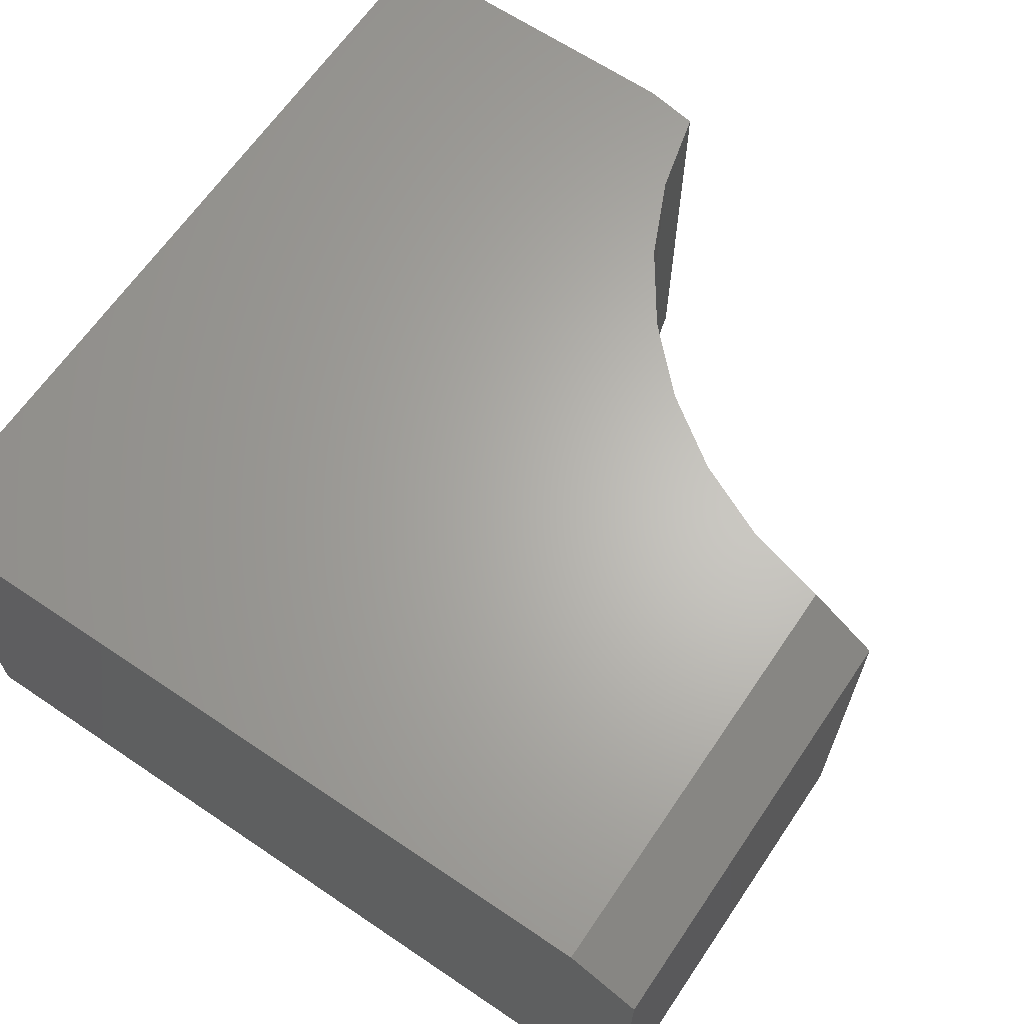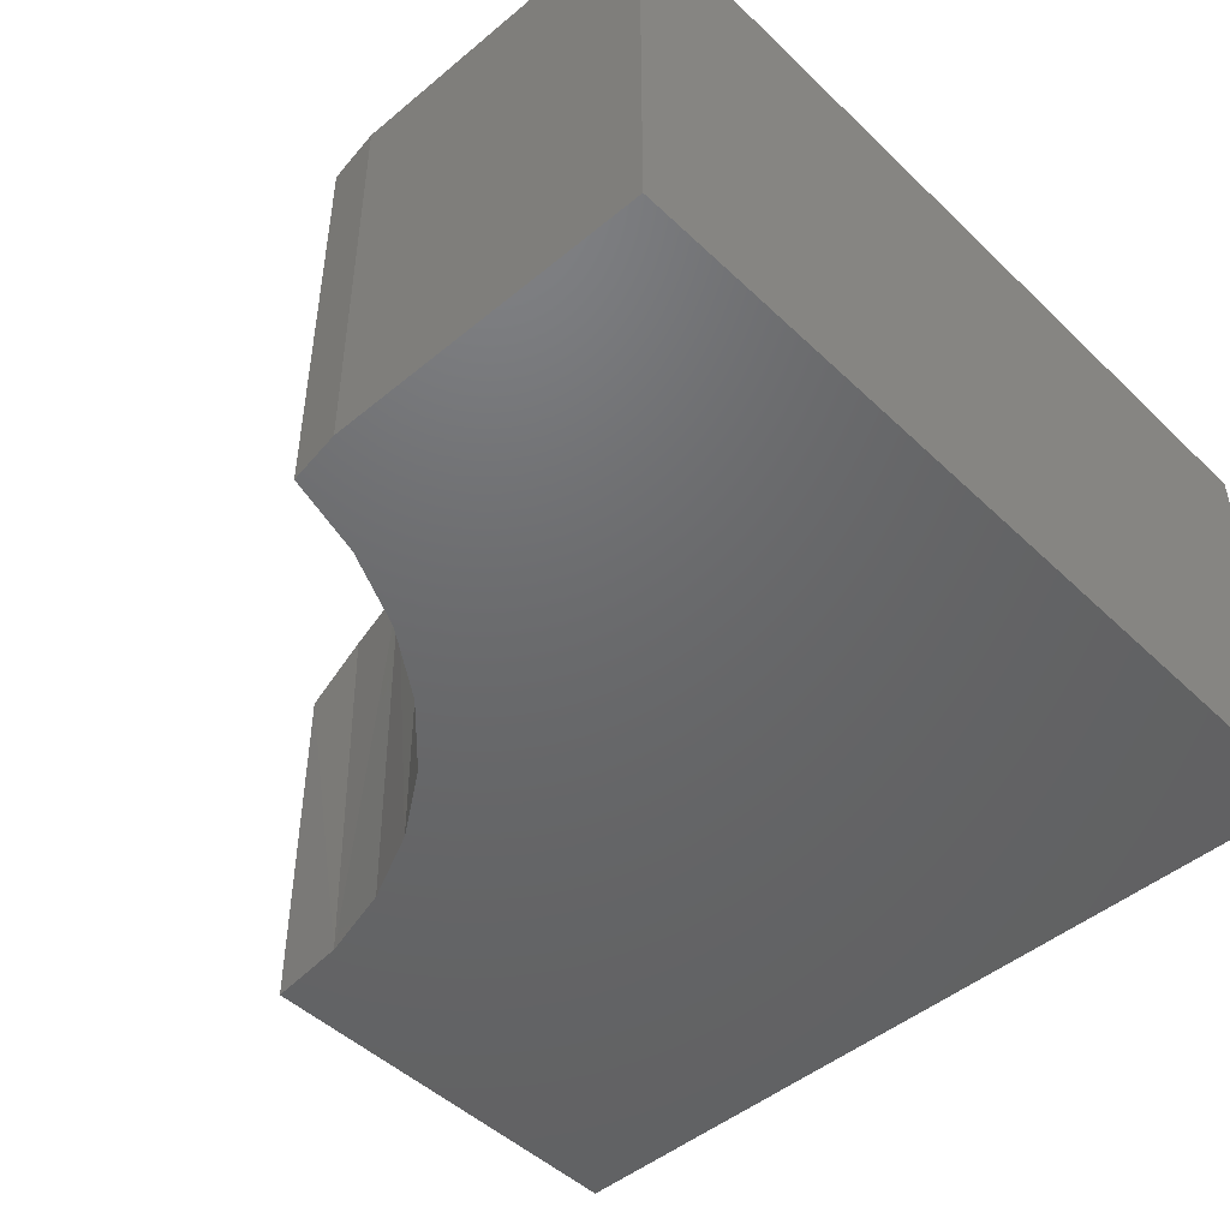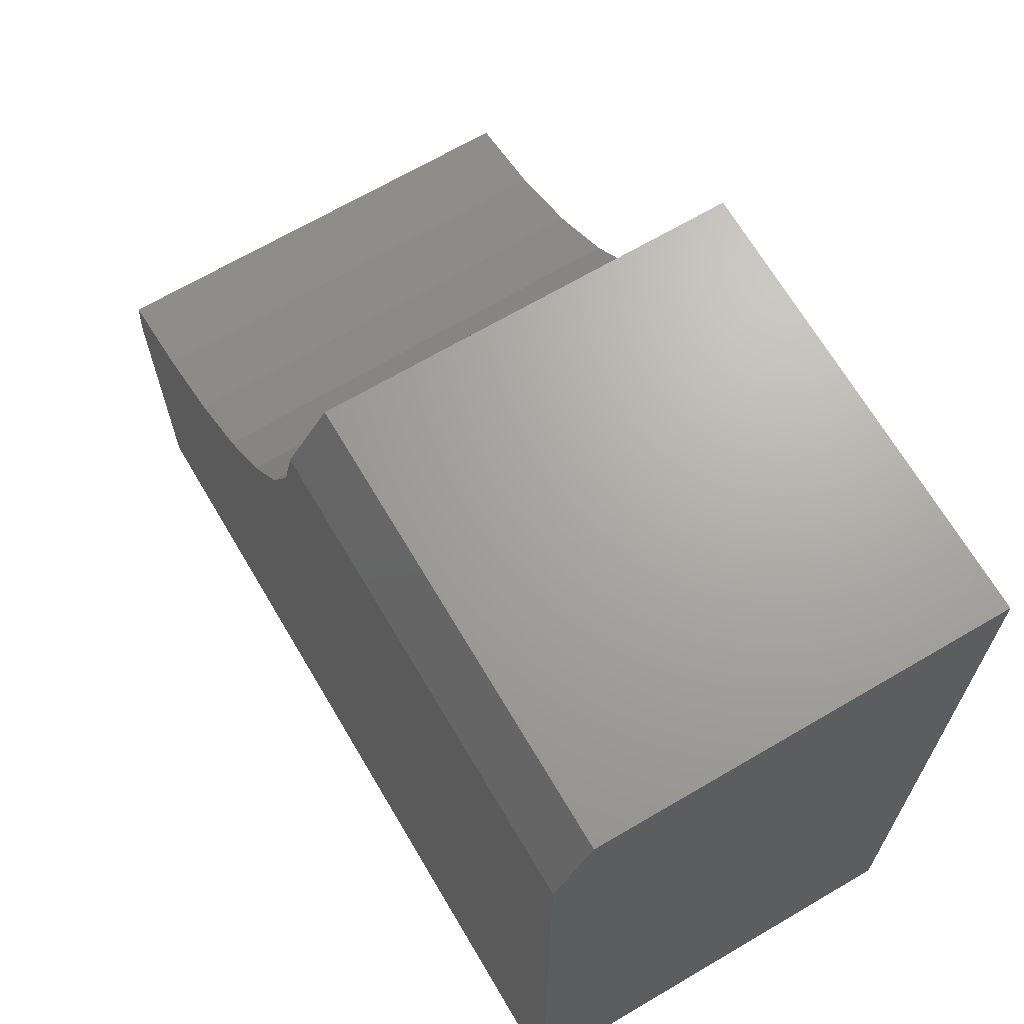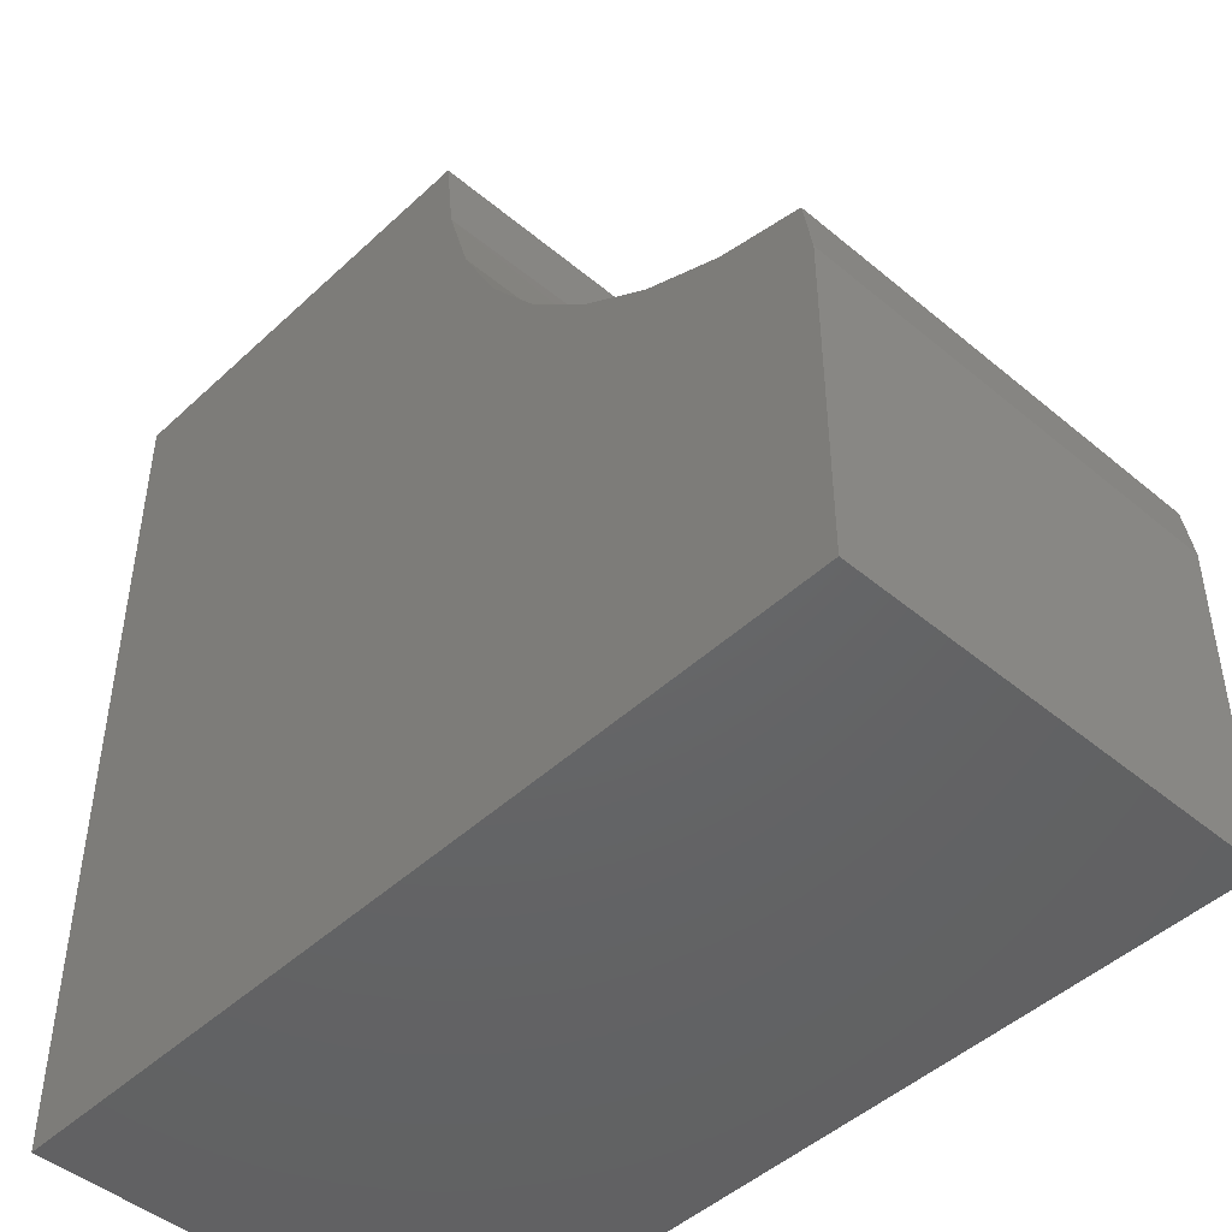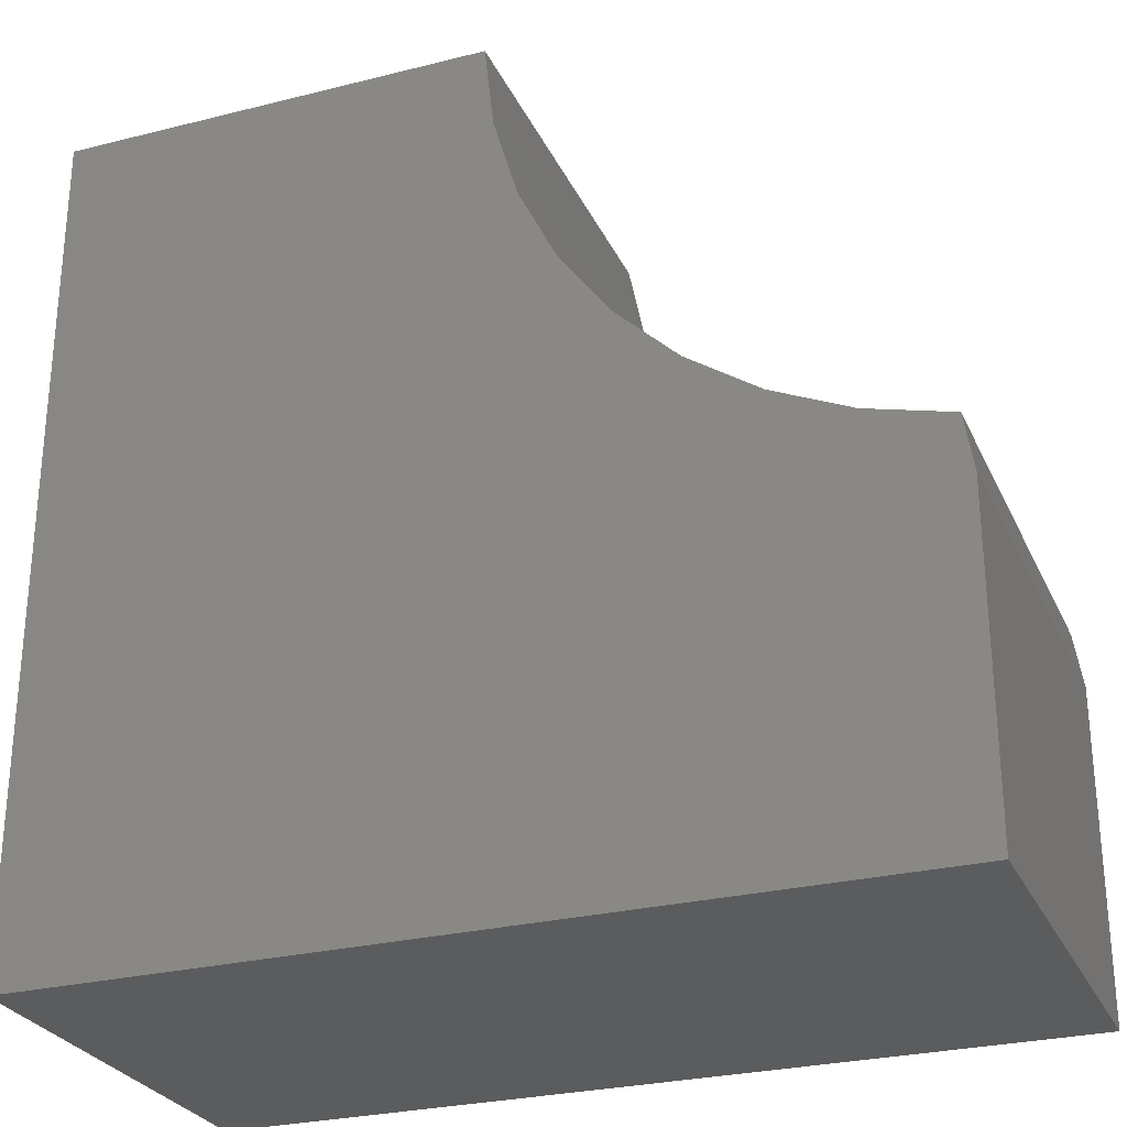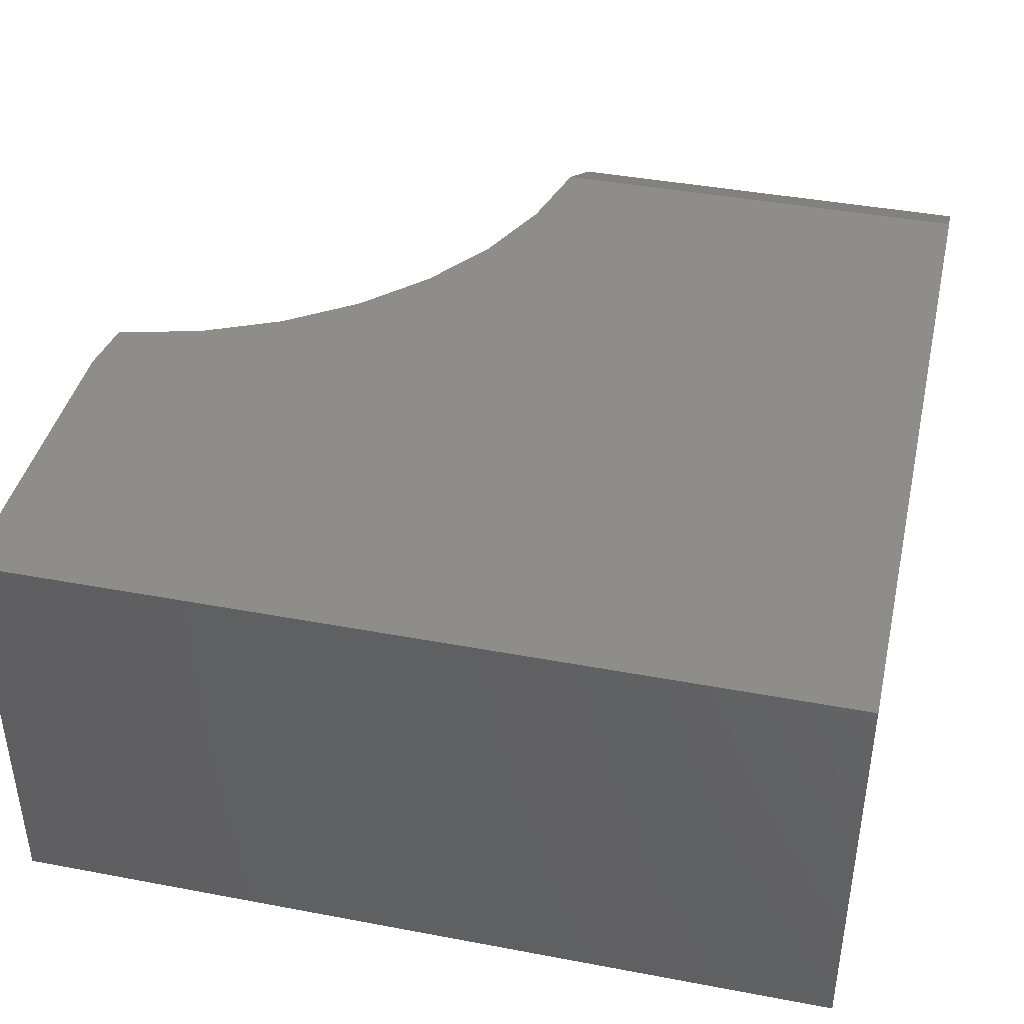
<metadata>
{"format":"stl","ext":"stl","renderer":"f3d","projection":"perspective","resolution":1024,"background":"white","views":[{"elev":64.8,"azim":-55.8,"up":"+Y"},{"elev":-47.6,"azim":133.1,"up":"+Y"},{"elev":67.6,"azim":-120.5,"up":"+Z"},{"elev":-46.5,"azim":46.5,"up":"+Z"},{"elev":-27.7,"azim":21.0,"up":"+Z"},{"elev":41.2,"azim":-167.1,"up":"+Y"}]}
</metadata>
<code>
# stl→obj: 27 verts, 50 faces
v -0.01875 5.943e-17 0.3837
v 0.05092 6.717e-17 0.3519
v 0.1328 8.327e-17 0.2846
v 0.1251 7.54e-17 0.3328
v -0.6172 4.674e-33 0.6875
v -0.2321 3.575e-17 0.6875
v -0.2125 3.793e-17 0.6134
v -0.1801 4.152e-17 0.544
v -0.1361 4.64e-17 0.4813
v -0.08175 5.244e-17 0.4273
v 0.1328 8.327e-17 -4.592e-17
v -0.6172 0 0
v -0.2298 -0.375 0.6756
v -0.2088 -0.375 0.6037
v -0.1757 -0.375 0.5365
v -0.1316 -0.375 0.4761
v -0.07773 -0.375 0.424
v -0.01574 -0.375 0.382
v 0.05255 -0.375 0.3513
v 0.1251 -0.375 0.3328
v -0.2382 -0.03125 0.75
v -0.2382 -0.375 0.75
v 0.1328 -0.375 0.2846
v -0.6172 -0.375 0.75
v -0.6172 -0.375 0
v 0.1328 -0.375 -4.592e-17
v -0.6172 -0.03125 0.75
f 1 2 3
f 2 4 3
f 5 6 7
f 5 7 8
f 5 8 9
f 5 9 10
f 5 10 1
f 5 1 3
f 5 3 11
f 5 11 12
f 13 14 7
f 7 14 15
f 7 15 8
f 8 15 16
f 8 16 9
f 9 16 17
f 9 17 10
f 10 17 18
f 10 18 1
f 1 18 19
f 1 19 2
f 2 19 20
f 2 20 4
f 7 6 13
f 13 6 21
f 13 21 22
f 23 19 18
f 23 20 19
f 24 25 26
f 24 26 23
f 24 23 18
f 24 18 17
f 24 17 16
f 24 16 15
f 24 15 14
f 24 14 13
f 24 13 22
f 11 3 26
f 26 3 23
f 3 4 23
f 23 4 20
f 12 25 5
f 5 25 24
f 5 24 27
f 22 21 24
f 24 21 27
f 21 6 27
f 27 6 5
f 25 12 26
f 26 12 11

</code>
